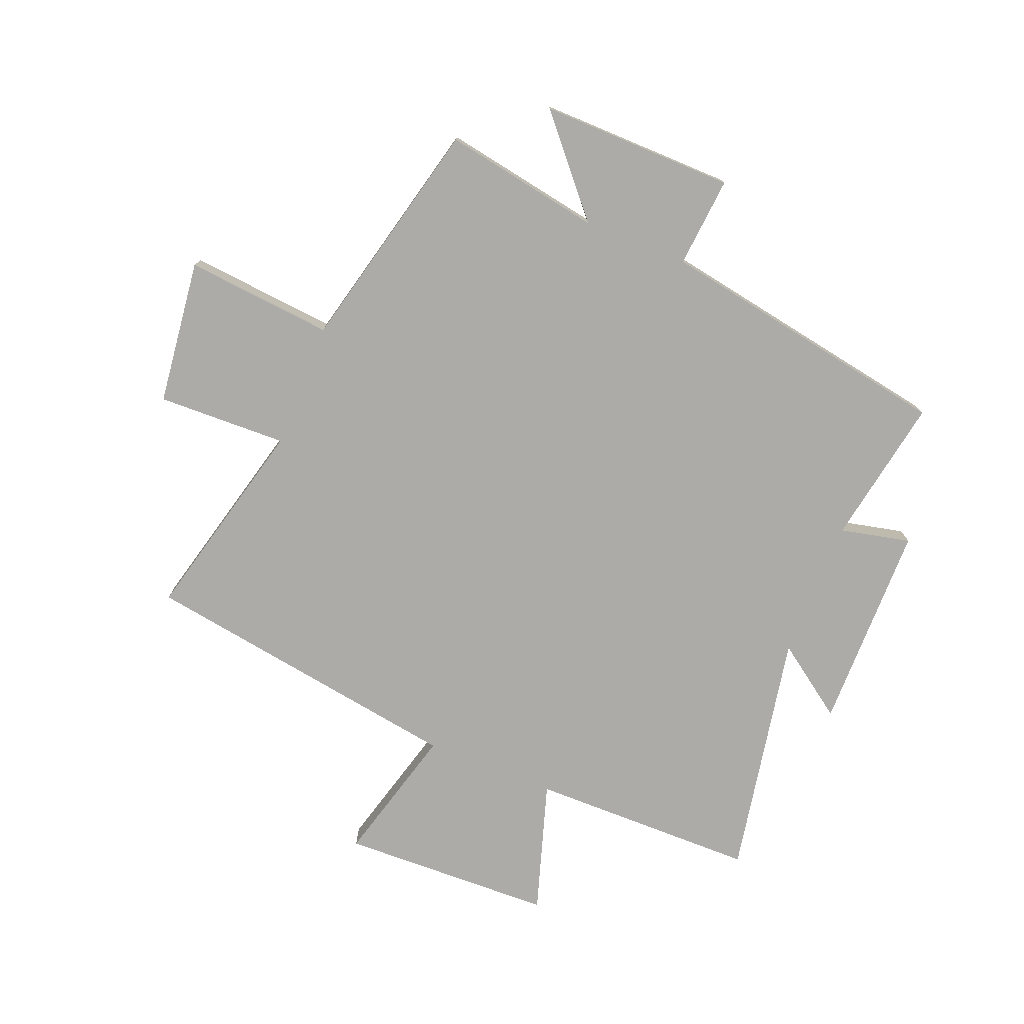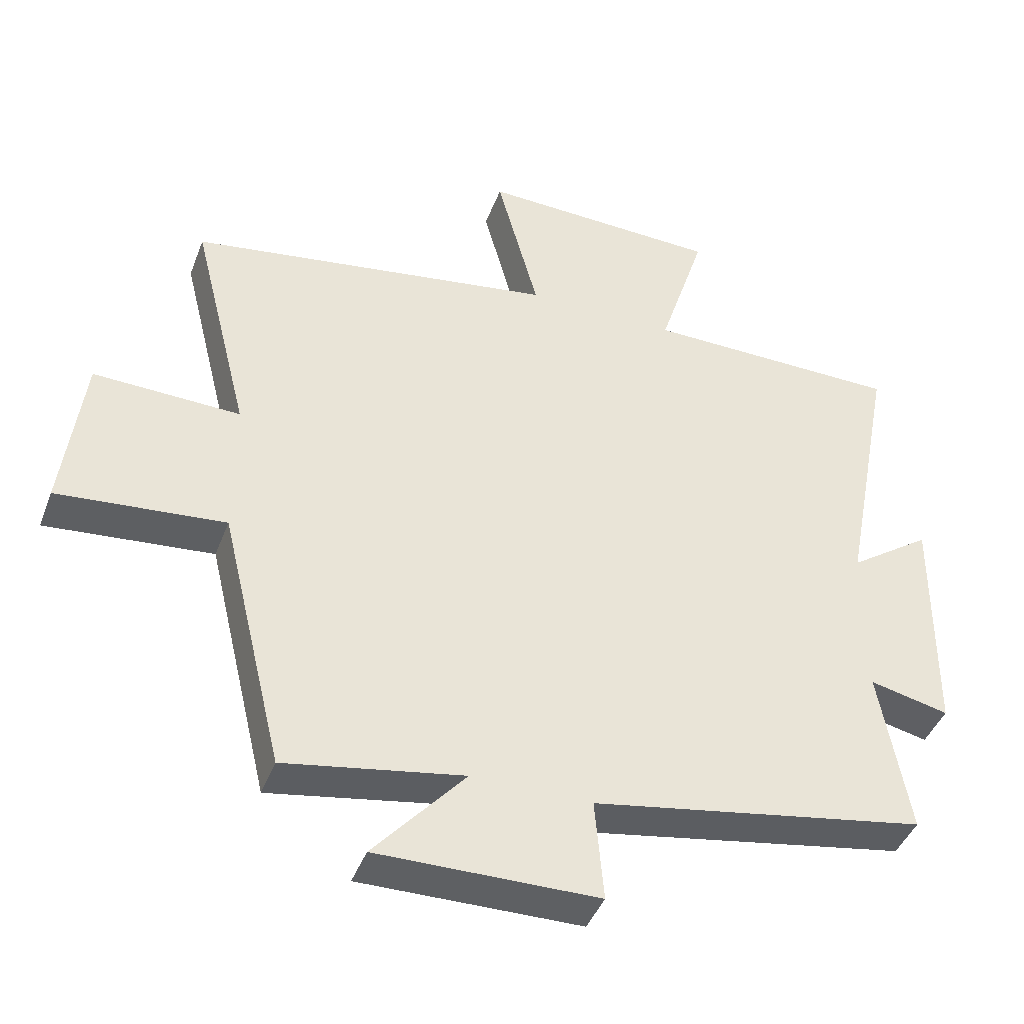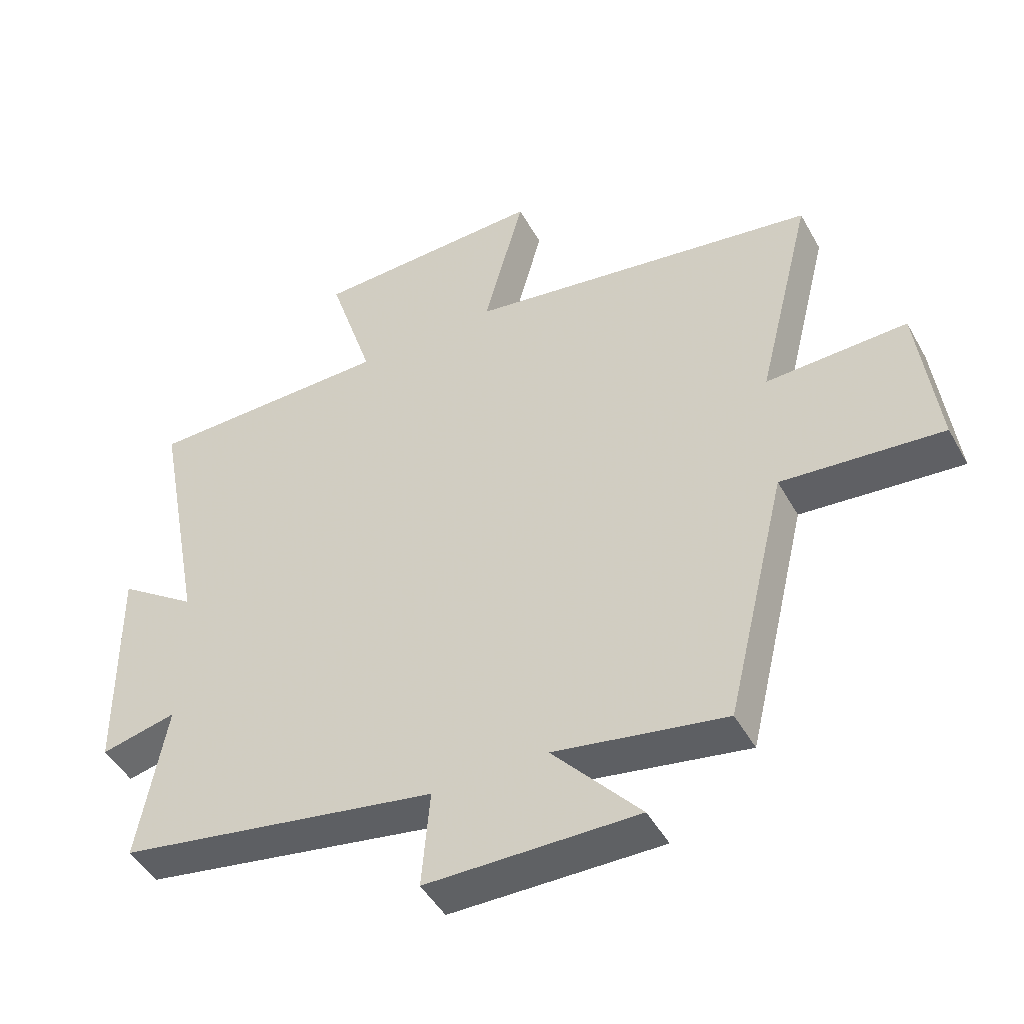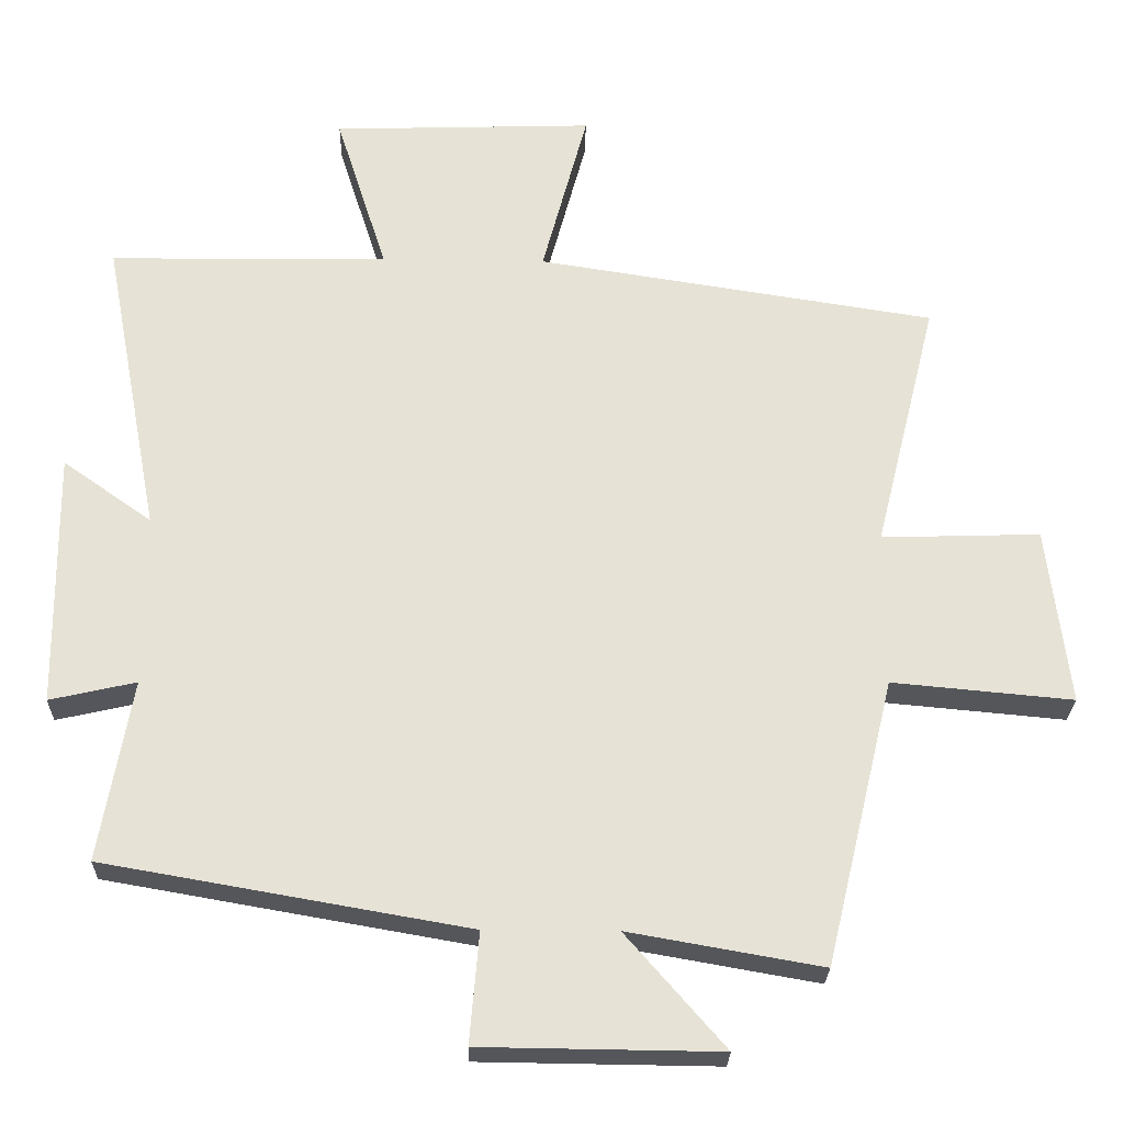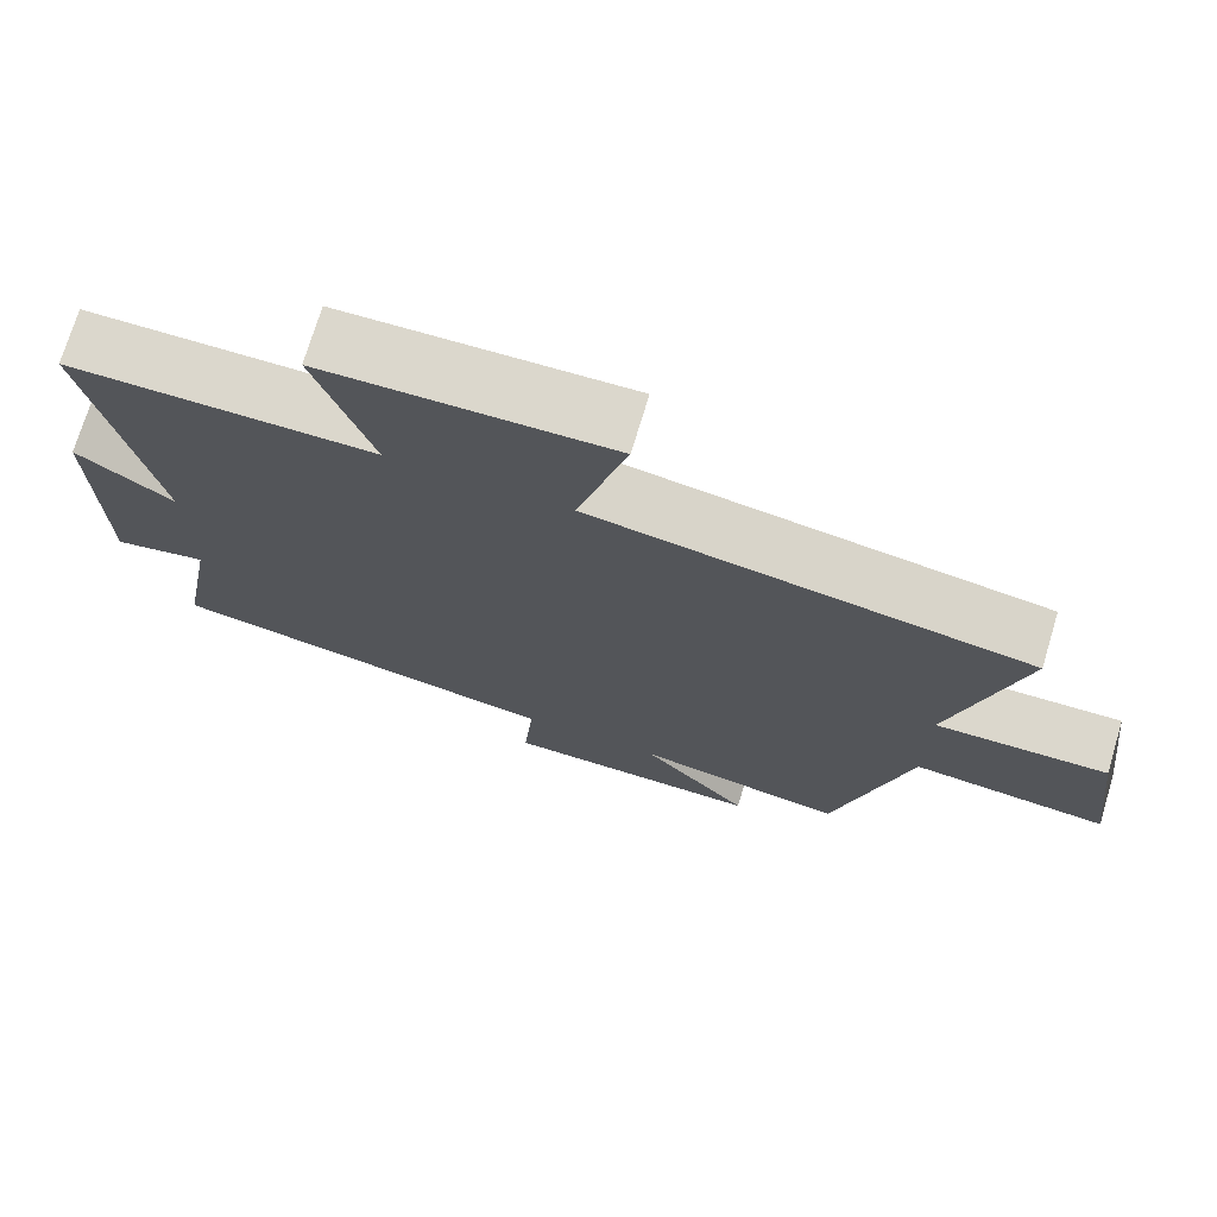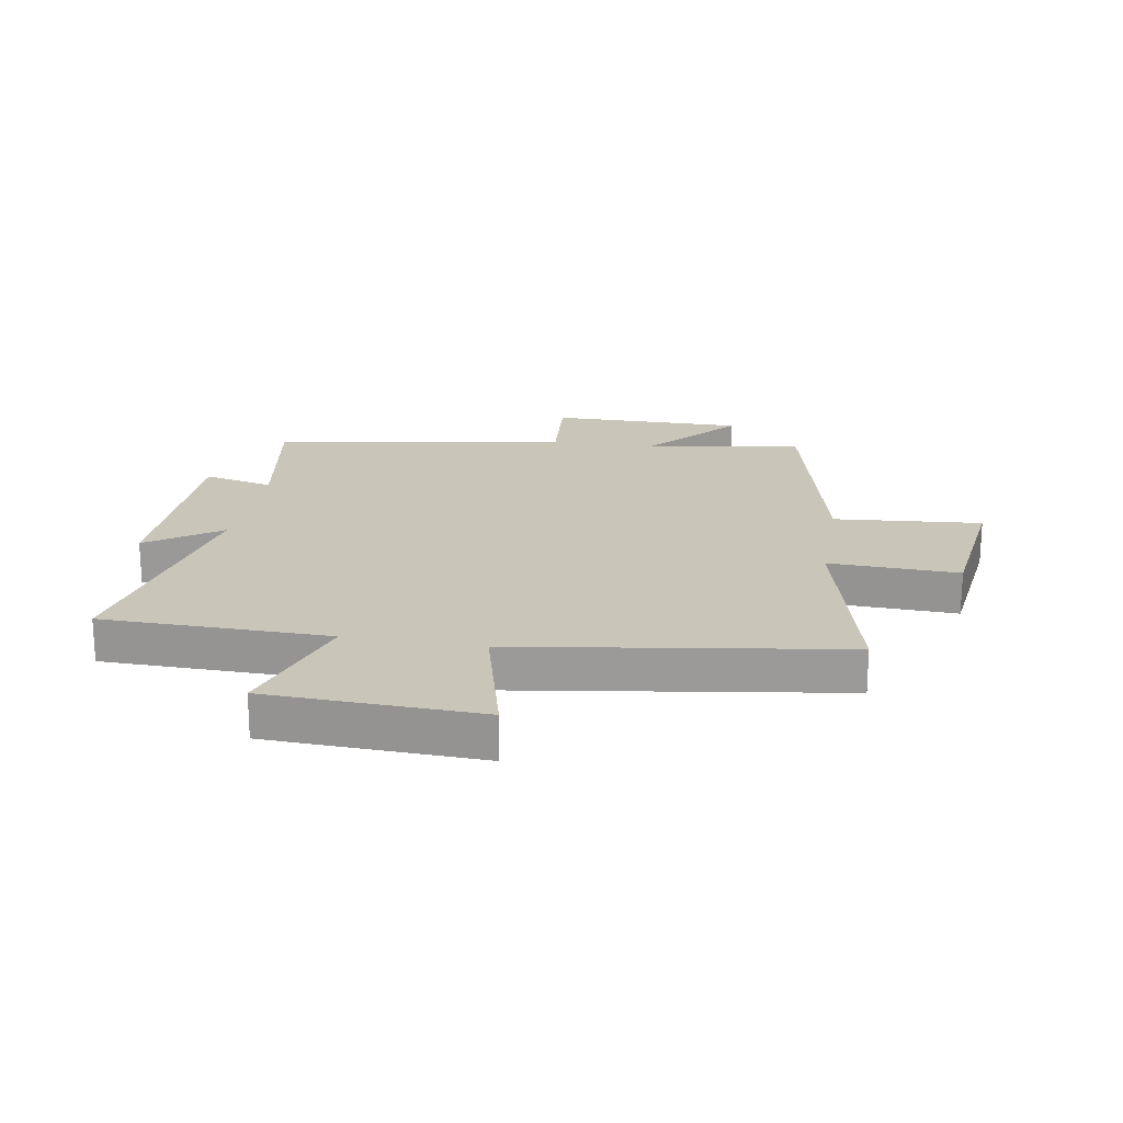
<metadata>
{"format":"obj","ext":"obj","renderer":"f3d","projection":"perspective","resolution":1024,"background":"white","views":[{"elev":-76.3,"azim":158.0,"up":"+Y"},{"elev":-42.9,"azim":160.0,"up":"+Z"},{"elev":-46.8,"azim":27.9,"up":"+Z"},{"elev":-25.5,"azim":-1.4,"up":"+Z"},{"elev":73.1,"azim":16.8,"up":"+Z"},{"elev":20.6,"azim":9.9,"up":"+Y"}]}
</metadata>
<code>
v 0.587 0.07 0.414
v 0.5 0.07 0.065
v 0.72 0.07 0.072
v 0.75 0.07 -0.174
v 0.5 0.07 -0.151
v 0.405 0.07 -0.547
v 0.138 0.07 -0.5
v 0.275 0.07 -0.657
v -0.055 0.07 -0.653
v -0.042 0.07 -0.5
v -0.544 0.07 -0.412
v -0.5 0.07 -0.161
v -0.619 0.07 -0.188
v -0.623 0.07 0.166
v -0.5 0.07 0.079
v -0.579 0.07 0.496
v -0.193 0.07 0.5
v -0.264 0.07 0.723
v 0.098 0.07 0.735
v 0.035 0.07 0.5
v 0.587 0 0.414
v 0.5 0 0.065
v 0.72 0 0.072
v 0.75 0 -0.174
v 0.5 0 -0.151
v 0.405 0 -0.547
v 0.138 0 -0.5
v 0.275 0 -0.657
v -0.055 0 -0.653
v -0.042 0 -0.5
v -0.544 0 -0.412
v -0.5 0 -0.161
v -0.619 0 -0.188
v -0.623 0 0.166
v -0.5 0 0.079
v -0.579 0 0.496
v -0.193 0 0.5
v -0.264 0 0.723
v 0.098 0 0.735
v 0.035 0 0.5
f 17 18 19 20
f 15 16 17 20
f 15 20 1 2
f 12 13 14 15
f 12 15 2
f 10 11 12 2
f 7 8 9 10
f 7 10 2 3
f 5 6 7
f 5 7 3
f 3 4 5
f 40 39 38 37
f 40 37 36 35
f 22 21 40 35
f 35 34 33 32
f 22 35 32
f 22 32 31 30
f 30 29 28 27
f 23 22 30 27
f 27 26 25
f 23 27 25
f 25 24 23
f 1 21 22 2
f 2 22 23 3
f 3 23 24 4
f 4 24 25 5
f 5 25 26 6
f 6 26 27 7
f 7 27 28 8
f 8 28 29 9
f 9 29 30 10
f 10 30 31 11
f 11 31 32 12
f 12 32 33 13
f 13 33 34 14
f 14 34 35 15
f 15 35 36 16
f 16 36 37 17
f 17 37 38 18
f 18 38 39 19
f 19 39 40 20
f 20 40 21 1

</code>
